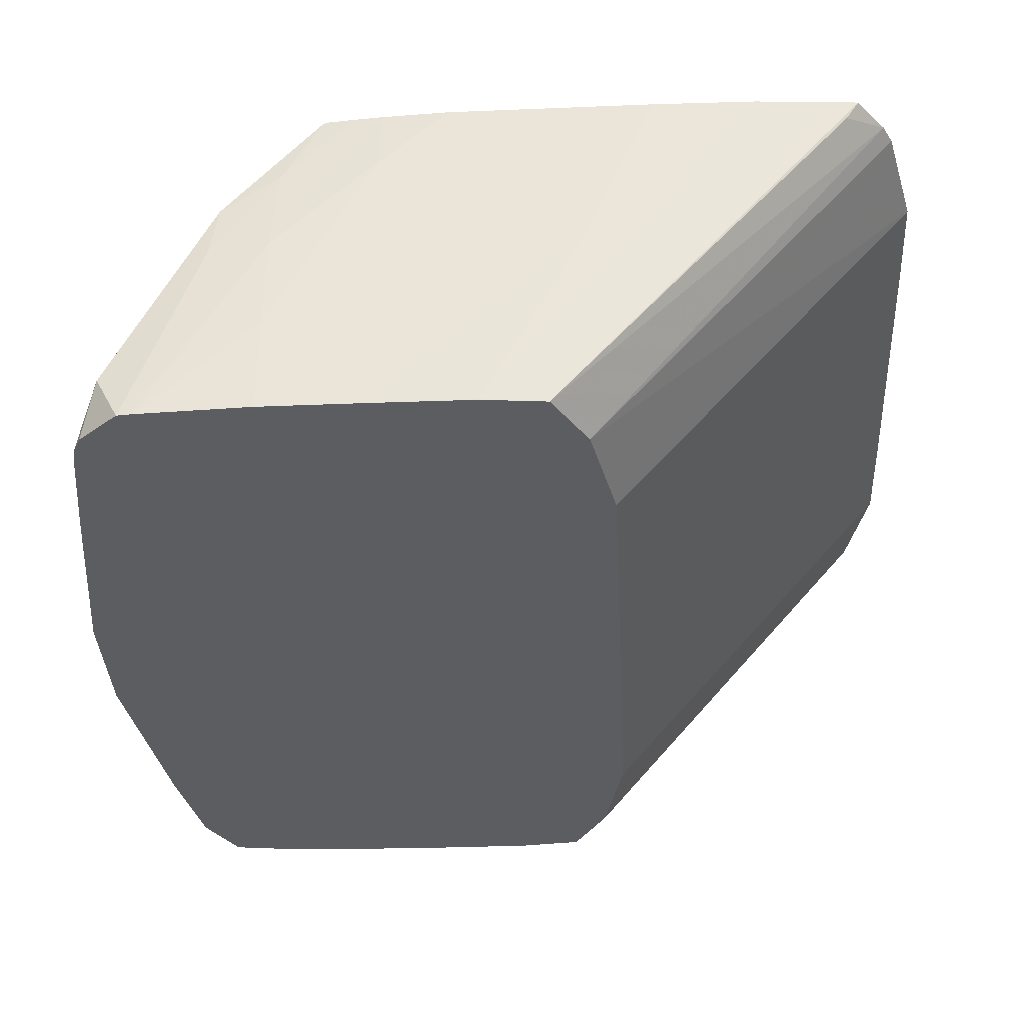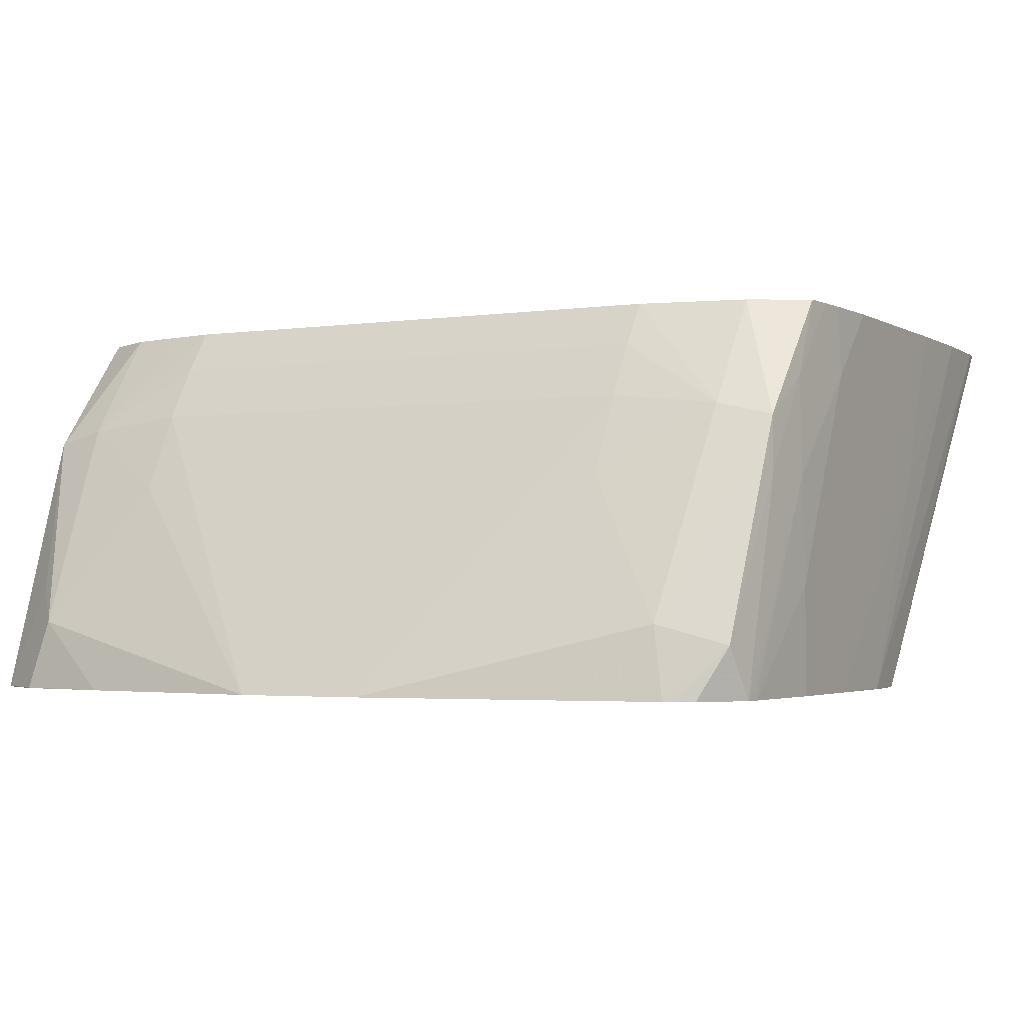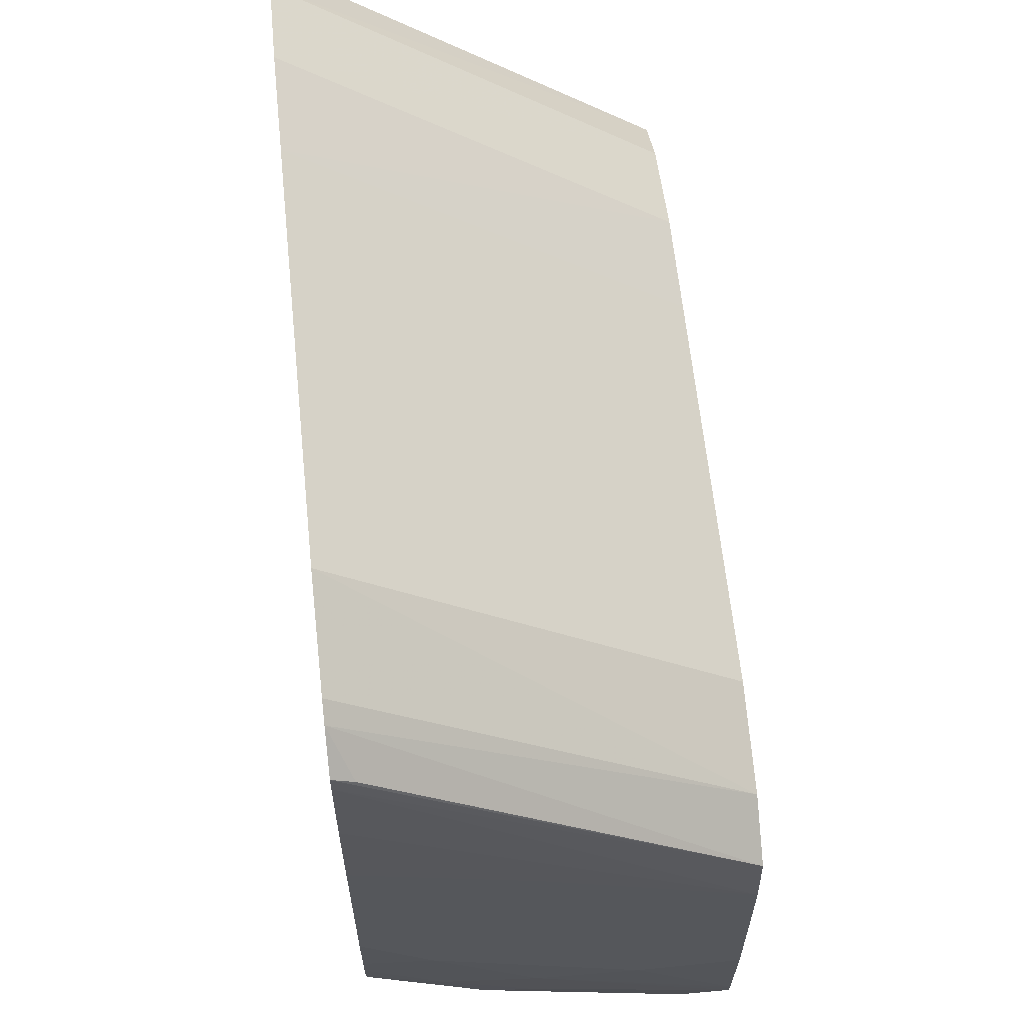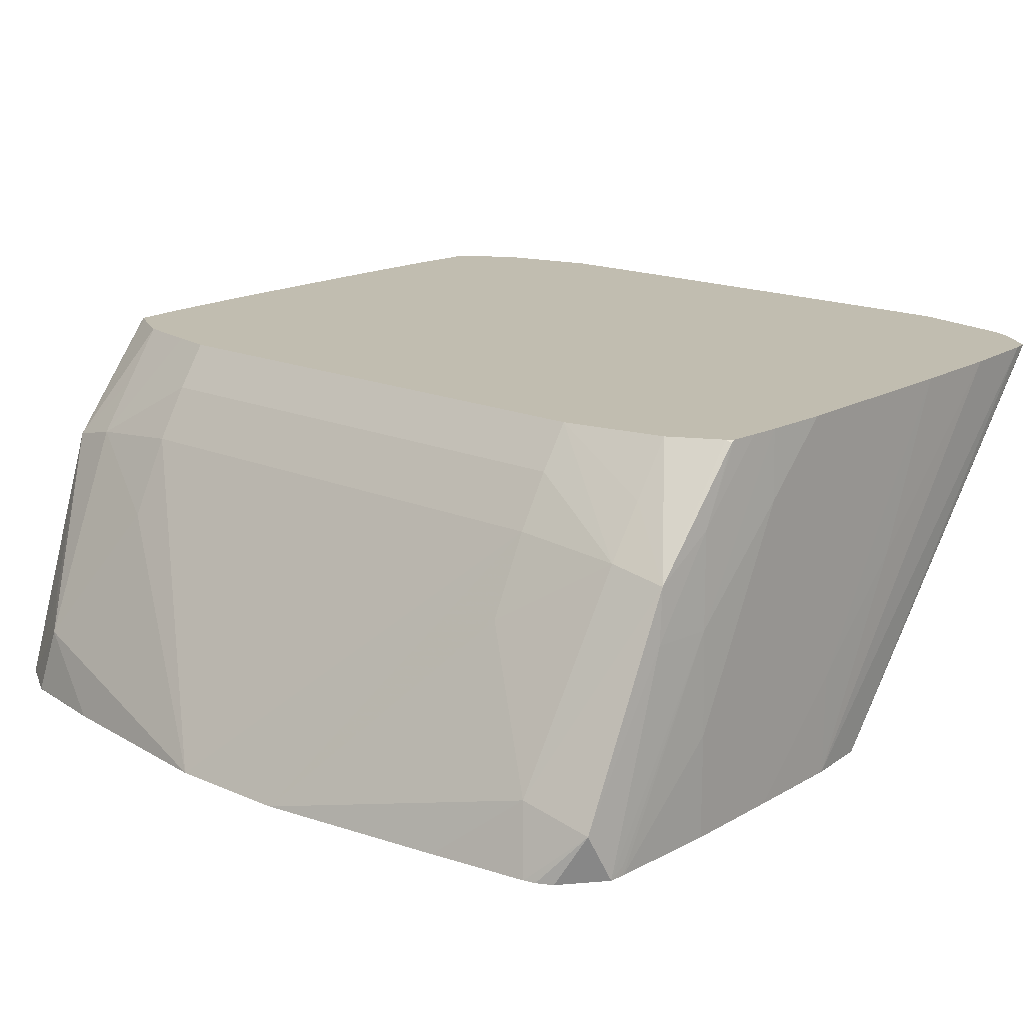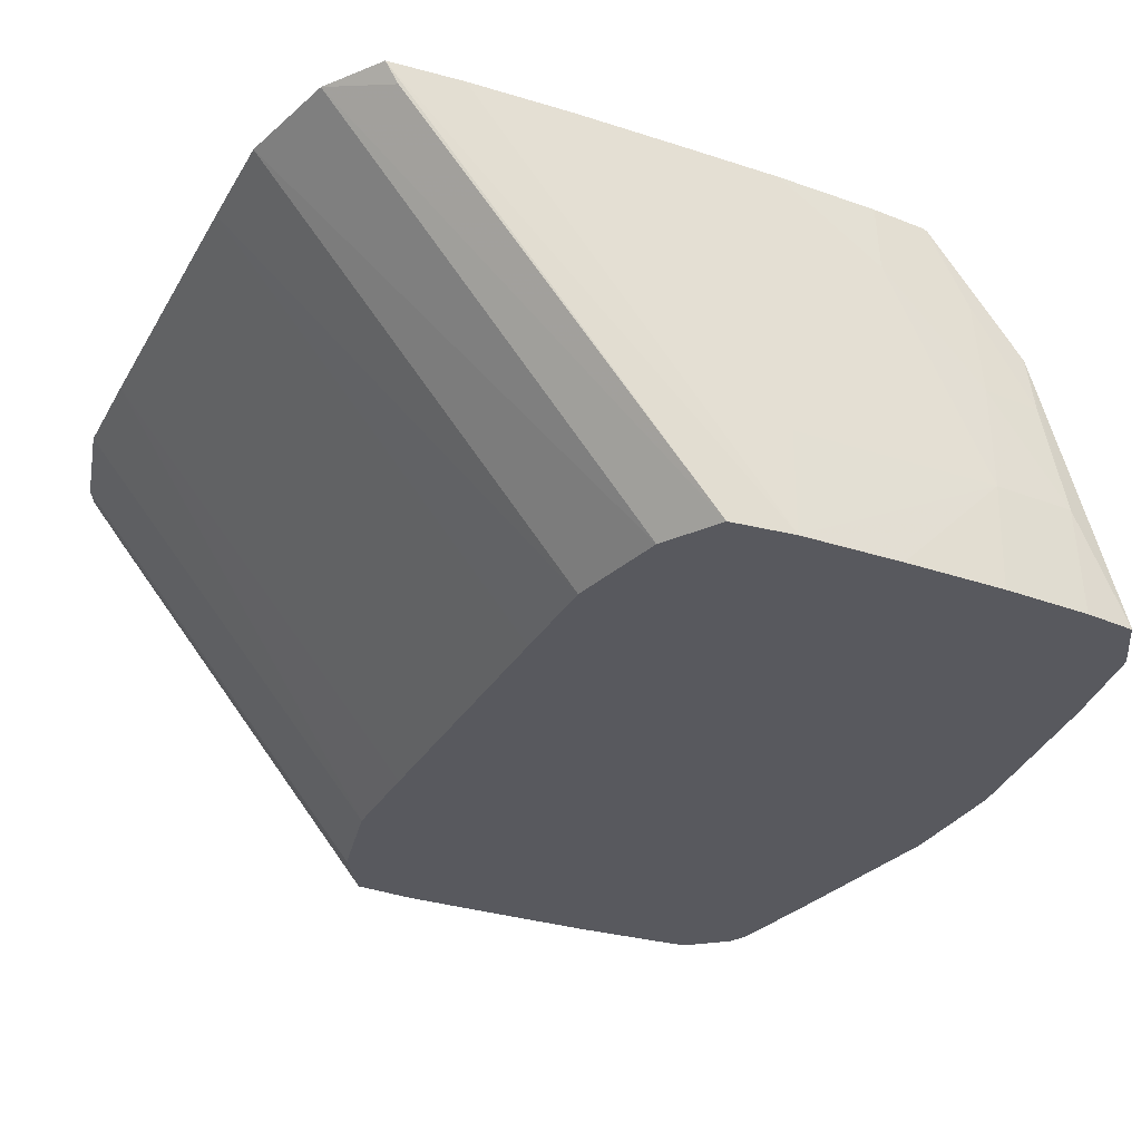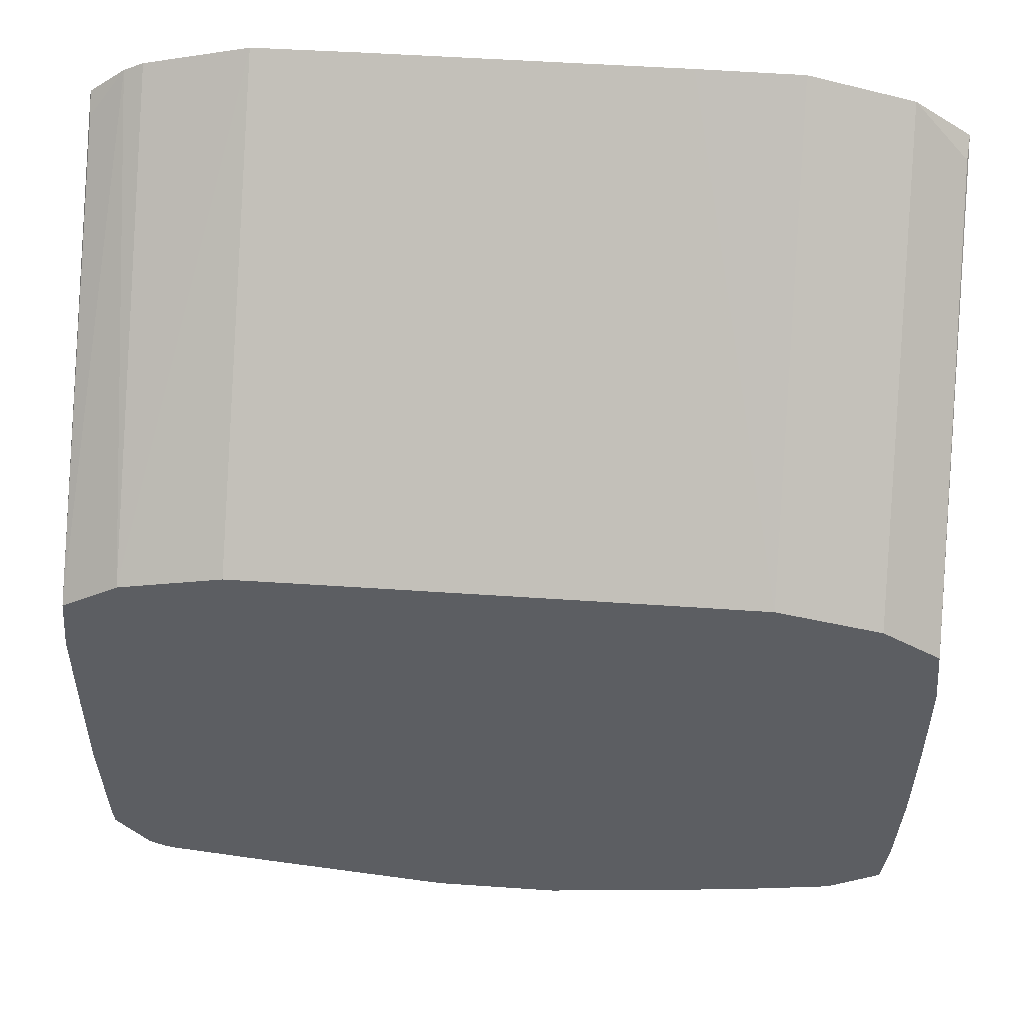
<metadata>
{"format":"obj","ext":"obj","renderer":"f3d","projection":"perspective","resolution":1024,"background":"white","views":[{"elev":-36.8,"azim":-87.0,"up":"+Y"},{"elev":-2.5,"azim":-152.0,"up":"+Y"},{"elev":62.6,"azim":-95.9,"up":"+Z"},{"elev":16.7,"azim":-138.8,"up":"+Y"},{"elev":-30.4,"azim":64.7,"up":"+Y"},{"elev":52.0,"azim":4.2,"up":"+Z"}]}
</metadata>
<code>
v 0.005771 0.01144 0.1821
v 0.005771 0.01052 0.1821
v 0.005771 0.01144 0.1806
v 0.005763 0.01144 0.1835
v 0.005769 0.009113 0.1821
v 0.005771 0.007712 0.1806
v 0.005771 0.01052 0.1792
v 0.005727 0.01144 0.1793
v 0.00575 0.01052 0.1835
v 0.005721 0.01144 0.1848
v 0.005763 0.00631 0.1806
v 0.005771 0.007712 0.1778
v 0.005741 0.009113 0.1778
v 0.005681 0.0104 0.1779
v 0.005665 0.01144 0.1785
v 0.005653 0.01144 0.1858
v 0.005682 0.00631 0.1815
v 0.005762 0.006302 0.1806
v 0.00576 0.00631 0.1792
v 0.005729 0.006302 0.1778
v 0.005659 0.006302 0.1766
v 0.005659 0.00631 0.1766
v 0.005689 0.007712 0.1767
v 0.005659 0.009113 0.177
v 0.005622 0.009847 0.1771
v 0.005662 0.01141 0.1784
v 0.005638 0.01144 0.1784
v 0.004907 0.01144 0.1863
v 0.005634 0.01117 0.1856
v 0.005681 0.006302 0.1815
v 0.005759 0.006302 0.1792
v 0.005571 0.006302 0.1759
v 0.005571 0.00631 0.1759
v 0.004907 0.01072 0.1775
v 0.004907 0.01144 0.178
v 0.005581 0.01144 0.1784
v 0.005034 0.007703 0.176
v 0.004653 0.00723 0.1756
v 0.004907 0.01001 0.177
v 0.003505 0.01144 0.1867
v 0.004907 0.006302 0.182
v 0.004871 0.006302 0.1755
v 0.004871 0.00631 0.1755
v 0.004046 0.01144 0.1779
v 0.003505 0.006302 0.1752
v 0.0007988 0.006302 0.1748
v 0.003505 0.009113 0.1764
v 0.003505 0.01016 0.1769
v 0.003505 0.01087 0.1774
v 0.003505 0.01144 0.1778
v 0.002103 0.01144 0.1867
v 0.003505 0.006302 0.1823
v -0.0007852 0.006302 0.1748
v -0.003505 0.01016 0.1769
v -0.003505 0.01087 0.1774
v -0.003505 0.01144 0.1778
v -0.002103 0.01144 0.1867
v 0.002103 0.006302 0.1823
v -0.0008959 0.006302 0.1748
v -0.004907 0.01001 0.177
v -0.003505 0.009113 0.1764
v -0.004907 0.01072 0.1775
v -0.004907 0.01144 0.178
v -0.003505 0.01144 0.1867
v -0.003505 0.006302 0.1823
v -0.002103 0.006302 0.1823
v -0.003505 0.006302 0.1752
v -0.004653 0.00723 0.1756
v -0.005622 0.009847 0.1771
v -0.005581 0.01144 0.1784
v -0.004907 0.01144 0.1863
v -0.004907 0.006302 0.182
v -0.004868 0.006302 0.1754
v -0.005587 0.006974 0.1758
v -0.005681 0.0104 0.1779
v -0.005662 0.01141 0.1784
v -0.005659 0.009113 0.177
v -0.005665 0.01144 0.1785
v -0.00517 0.01144 0.1862
v -0.005681 0.006302 0.1815
v -0.005029 0.006302 0.1754
v -0.005237 0.006302 0.1756
v -0.005689 0.006302 0.1761
v -0.005741 0.009113 0.1778
v -0.005698 0.01144 0.1789
v -0.005653 0.01144 0.1858
v -0.005634 0.01117 0.1856
v -0.005682 0.00631 0.1815
v -0.005762 0.006302 0.1806
v -0.005708 0.006302 0.1763
v -0.005703 0.006428 0.1763
v -0.005771 0.007712 0.1778
v -0.005771 0.01052 0.1792
v -0.005727 0.01144 0.1793
v -0.005682 0.01144 0.1856
v -0.005763 0.00631 0.1806
v -0.005771 0.006302 0.1792
v -0.005771 0.006302 0.1778
v -0.005771 0.01144 0.1802
v -0.00575 0.01144 0.1844
v -0.005769 0.009113 0.1821
v -0.005771 0.007712 0.1806
v -0.005771 0.01144 0.183
f 1 2 6
f 1 6 12
f 1 12 7
f 1 7 3
f 1 3 8
f 1 8 15
f 1 15 27
f 1 27 36
f 1 36 35
f 1 35 44
f 1 44 50
f 1 50 56
f 1 56 63
f 1 63 70
f 1 70 78
f 1 78 85
f 1 85 94
f 1 94 99
f 1 99 103
f 1 103 100
f 1 100 95
f 1 95 86
f 1 86 79
f 1 79 71
f 1 71 64
f 1 64 57
f 1 57 51
f 1 51 40
f 1 40 28
f 1 28 16
f 1 16 10
f 1 10 4
f 1 4 2
f 2 5 6
f 2 4 5
f 3 7 8
f 4 9 5
f 4 10 9
f 5 11 6
f 5 9 11
f 6 11 12
f 7 12 13
f 7 13 8
f 8 13 14
f 8 14 15
f 9 10 11
f 10 16 11
f 11 16 17
f 11 17 18
f 11 18 31
f 11 31 19
f 11 19 12
f 12 19 20
f 12 20 21
f 12 21 22
f 12 22 23
f 12 23 13
f 13 23 24
f 13 24 14
f 14 24 25
f 14 25 26
f 14 26 15
f 15 26 27
f 16 28 29
f 16 29 30
f 16 30 17
f 17 30 18
f 18 30 41
f 18 41 52
f 18 52 58
f 18 58 66
f 18 66 65
f 18 65 72
f 18 72 80
f 18 80 89
f 18 89 97
f 18 97 98
f 18 98 90
f 18 90 83
f 18 83 82
f 18 82 81
f 18 81 73
f 18 73 67
f 18 67 59
f 18 59 53
f 18 53 46
f 18 46 45
f 18 45 42
f 18 42 32
f 18 32 21
f 18 21 20
f 18 20 31
f 19 31 20
f 21 32 33
f 21 33 22
f 22 33 23
f 23 33 25
f 23 25 24
f 25 34 35
f 25 35 36
f 25 36 27
f 25 27 26
f 25 33 37
f 25 37 38
f 25 38 39
f 25 39 34
f 28 40 41
f 28 41 30
f 28 30 29
f 32 42 33
f 33 42 43
f 33 43 38
f 33 38 37
f 34 44 35
f 34 39 44
f 38 43 45
f 38 45 46
f 38 46 47
f 38 47 39
f 39 47 48
f 39 48 49
f 39 49 50
f 39 50 44
f 40 51 52
f 40 52 41
f 42 45 43
f 46 53 54
f 46 54 48
f 46 48 47
f 48 54 55
f 48 55 49
f 49 55 56
f 49 56 50
f 51 57 66
f 51 66 58
f 51 58 52
f 53 59 54
f 54 60 55
f 54 59 61
f 54 61 60
f 55 60 56
f 56 60 62
f 56 62 63
f 57 64 65
f 57 65 66
f 59 67 68
f 59 68 61
f 60 61 68
f 60 68 69
f 60 69 62
f 62 69 63
f 63 69 70
f 64 71 72
f 64 72 65
f 67 73 68
f 68 73 74
f 68 74 69
f 69 75 76
f 69 76 70
f 69 74 77
f 69 77 75
f 70 76 78
f 71 79 72
f 72 79 80
f 73 81 74
f 74 81 82
f 74 82 83
f 74 83 77
f 75 77 84
f 75 84 85
f 75 85 78
f 75 78 76
f 77 83 84
f 79 86 87
f 79 87 80
f 80 87 86
f 80 86 88
f 80 88 89
f 83 90 91
f 83 91 84
f 84 92 93
f 84 93 94
f 84 94 85
f 84 91 90
f 84 90 92
f 86 95 88
f 88 95 96
f 88 96 89
f 89 96 97
f 90 98 92
f 92 98 97
f 92 97 102
f 92 102 103
f 92 103 99
f 92 99 93
f 93 99 94
f 95 100 96
f 96 100 101
f 96 101 102
f 96 102 97
f 100 103 101
f 101 103 102

</code>
